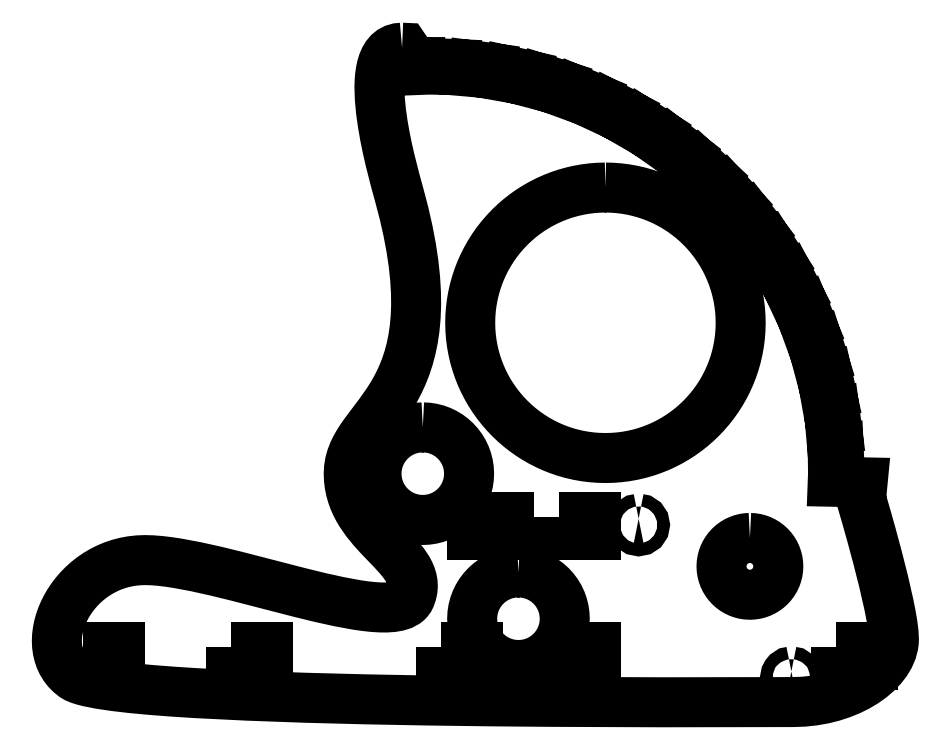
<metadata>
{"format":"dxf","ext":"dxf","renderer":"ezdxf+matplotlib","layout":"modelspace","background":"white","min_lineweight":24,"dpi":150}
</metadata>
<code>
0
SECTION
2
ENTITIES
0
LWPOLYLINE
8
Layer_1
90
255
70
1
10
3.644
20
114
30
0
10
2.999
20
114
30
0
10
2.426
20
113.8
30
0
10
1.922
20
113.5
30
0
10
1.485
20
113.2
30
0
10
1.109
20
112.7
30
0
10
0.7943
20
112.2
30
0
10
0.5359
20
111.6
30
0
10
0.3302
20
110.9
30
0
10
0.1752
20
110.2
30
0
10
0.06666
20
109.4
30
0
10
0.002067
20
108.5
30
0
10
-0.0217
20
107.6
30
0
10
0.03979
20
105.7
30
0
10
0.2263
20
103.7
30
0
10
0.5116
20
101.7
30
0
10
0.8707
20
99.64
30
0
10
1.278
20
97.65
30
0
10
1.709
20
95.76
30
0
10
2.539
20
92.5
30
0
10
3.157
20
90.25
30
0
10
3.96
20
87.19
30
0
10
4.614
20
84.3
30
0
10
5.125
20
81.59
30
0
10
5.504
20
79.04
30
0
10
5.757
20
76.65
30
0
10
5.893
20
74.41
30
0
10
5.92
20
72.32
30
0
10
5.846
20
70.36
30
0
10
5.679
20
68.54
30
0
10
5.428
20
66.83
30
0
10
5.1
20
65.24
30
0
10
4.705
20
63.76
30
0
10
4.249
20
62.37
30
0
10
3.741
20
61.08
30
0
10
3.189
20
59.87
30
0
10
2.602
20
58.73
30
0
10
1.986
20
57.67
30
0
10
1.352
20
56.67
30
0
10
0.05788
20
54.82
30
0
10
-2.405
20
51.55
30
0
10
-2.946
20
50.77
30
0
10
-3.442
20
50
30
0
10
-3.885
20
49.22
30
0
10
-4.264
20
48.43
30
0
10
-4.574
20
47.62
30
0
10
-4.805
20
46.79
30
0
10
-4.95
20
45.91
30
0
10
-5
20
45
30
0
10
-4.964
20
44.08
30
0
10
-4.858
20
43.2
30
0
10
-4.688
20
42.35
30
0
10
-4.459
20
41.54
30
0
10
-4.176
20
40.76
30
0
10
-3.844
20
40
30
0
10
-3.469
20
39.28
30
0
10
-3.055
20
38.58
30
0
10
-2.132
20
37.25
30
0
10
-1.118
20
36.01
30
0
10
-0.05271
20
34.83
30
0
10
1.021
20
33.71
30
0
10
2.064
20
32.63
30
0
10
3.033
20
31.57
30
0
10
3.888
20
30.53
30
0
10
4.587
20
29.49
30
0
10
4.865
20
28.96
30
0
10
5.089
20
28.42
30
0
10
5.253
20
27.88
30
0
10
5.353
20
27.33
30
0
10
5.382
20
26.77
30
0
10
5.337
20
26.2
30
0
10
5.211
20
25.61
30
0
10
5
20
25
30
0
10
4.864
20
24.73
30
0
10
4.691
20
24.49
30
0
10
4.482
20
24.27
30
0
10
4.237
20
24.08
30
0
10
3.647
20
23.76
30
0
10
2.927
20
23.53
30
0
10
2.087
20
23.39
30
0
10
1.133
20
23.32
30
0
10
0.07286
20
23.33
30
0
10
-1.085
20
23.4
30
0
10
-2.333
20
23.54
30
0
10
-3.663
20
23.73
30
0
10
-6.539
20
24.26
30
0
10
-9.651
20
24.94
30
0
10
-12.94
20
25.75
30
0
10
-19.78
20
27.52
30
0
10
-23.21
20
28.4
30
0
10
-26.57
20
29.22
30
0
10
-29.79
20
29.93
30
0
10
-32.81
20
30.5
30
0
10
-34.22
20
30.71
30
0
10
-35.57
20
30.87
30
0
10
-36.83
20
30.97
30
0
10
-38
20
31
30
0
10
-39.11
20
30.96
30
0
10
-40.18
20
30.84
30
0
10
-41.22
20
30.65
30
0
10
-42.22
20
30.39
30
0
10
-43.18
20
30.06
30
0
10
-44.1
20
29.68
30
0
10
-44.98
20
29.23
30
0
10
-45.81
20
28.74
30
0
10
-46.6
20
28.19
30
0
10
-47.35
20
27.61
30
0
10
-48.05
20
26.98
30
0
10
-48.7
20
26.32
30
0
10
-49.3
20
25.62
30
0
10
-49.85
20
24.9
30
0
10
-50.35
20
24.16
30
0
10
-50.79
20
23.39
30
0
10
-51.18
20
22.62
30
0
10
-51.52
20
21.83
30
0
10
-51.79
20
21.04
30
0
10
-52.01
20
20.25
30
0
10
-52.16
20
19.46
30
0
10
-52.26
20
18.67
30
0
10
-52.29
20
17.9
30
0
10
-52.26
20
17.14
30
0
10
-52.16
20
16.4
30
0
10
-51.99
20
15.69
30
0
10
-51.76
20
15
30
0
10
-51.46
20
14.35
30
0
10
-51.08
20
13.73
30
0
10
-50.64
20
13.16
30
0
10
-50.12
20
12.63
30
0
10
-49.52
20
12.14
30
0
10
-49.13
20
11.92
30
0
10
-48.62
20
11.71
30
0
10
-47.97
20
11.5
30
0
10
-47.2
20
11.3
30
0
10
-45.3
20
10.92
30
0
10
-42.95
20
10.57
30
0
10
-40.19
20
10.25
30
0
10
-37.04
20
9.959
30
0
10
-33.55
20
9.689
30
0
10
-29.75
20
9.446
30
0
10
-21.35
20
9.03
30
0
10
-12.1
20
8.697
30
0
10
-2.283
20
8.44
30
0
10
7.835
20
8.25
30
0
10
17.98
20
8.115
30
0
10
27.88
20
8.03
30
0
10
45.88
20
7.964
30
0
10
59.64
20
7.977
30
0
10
67
20
7.998
30
0
10
68.69
20
8.059
30
0
10
70.33
20
8.234
30
0
10
71.91
20
8.512
30
0
10
73.42
20
8.89
30
0
10
74.85
20
9.358
30
0
10
76.2
20
9.906
30
0
10
77.45
20
10.53
30
0
10
78.61
20
11.22
30
0
10
79.65
20
11.97
30
0
10
80.58
20
12.77
30
0
10
81.39
20
13.62
30
0
10
82.07
20
14.49
30
0
10
82.61
20
15.4
30
0
10
83.01
20
16.32
30
0
10
83.25
20
17.26
30
0
10
83.31
20
17.72
30
0
10
83.33
20
18.2
30
0
10
83.27
20
19.27
30
0
10
83.11
20
20.6
30
0
10
82.84
20
22.13
30
0
10
82.51
20
23.83
30
0
10
81.66
20
27.55
30
0
10
80.69
20
31.4
30
0
10
79.71
20
35.01
30
0
10
78.86
20
38.05
30
0
10
78.01
20
40.96
30
0
10
78.27
20
43.6
30
0
10
73.42
20
43.69
30
0
10
73.47
20
45
30
0
10
73.45
20
46.35
30
0
10
74.5
20
46.4
30
0
10
74.37
20
49.4
30
0
10
73.32
20
49.35
30
0
10
73.09
20
52.05
30
0
10
74.13
20
52.19
30
0
10
73.74
20
55.17
30
0
10
72.7
20
55.03
30
0
10
72.22
20
57.7
30
0
10
73.25
20
57.93
30
0
10
72.6
20
60.86
30
0
10
71.57
20
60.63
30
0
10
70.87
20
63.25
30
0
10
71.87
20
63.57
30
0
10
70.97
20
66.43
30
0
10
69.97
20
66.11
30
0
10
69.04
20
68.66
30
0
10
70.01
20
69.06
30
0
10
68.86
20
71.83
30
0
10
67.89
20
71.43
30
0
10
66.75
20
73.89
30
0
10
67.68
20
74.37
30
0
10
66.29
20
77.04
30
0
10
65.36
20
76.55
30
0
10
64.01
20
78.9
30
0
10
64.89
20
79.46
30
0
10
63.28
20
82
30
0
10
62.4
20
81.43
30
0
10
60.84
20
83.65
30
0
10
61.67
20
84.29
30
0
10
59.85
20
86.67
30
0
10
59.01
20
86.03
30
0
10
57.27
20
88.11
30
0
10
58.04
20
88.82
30
0
10
56.02
20
91.03
30
0
10
55.24
20
90.32
30
0
10
53.32
20
92.24
30
0
10
54.03
20
93.01
30
0
10
51.82
20
95.04
30
0
10
51.11
20
94.27
30
0
10
49.03
20
96.01
30
0
10
49.67
20
96.84
30
0
10
47.29
20
98.67
30
0
10
46.65
20
97.84
30
0
10
44.43
20
99.39
30
0
10
45
20
100.3
30
0
10
42.47
20
101.9
30
0
10
41.9
20
101
30
0
10
39.55
20
102.4
30
0
10
40.04
20
103.3
30
0
10
37.38
20
104.7
30
0
10
36.89
20
103.7
30
0
10
34.43
20
104.9
30
0
10
34.83
20
105.9
30
0
10
32.06
20
107
30
0
10
31.66
20
106
30
0
10
29.11
20
107
30
0
10
29.43
20
108
30
0
10
26.57
20
108.9
30
0
10
26.25
20
107.9
30
0
10
23.63
20
108.6
30
0
10
23.86
20
109.6
30
0
10
20.93
20
110.2
30
0
10
20.7
20
109.2
30
0
10
18.03
20
109.7
30
0
10
18.17
20
110.7
30
0
10
15.19
20
111.1
30
0
10
15.06
20
110.1
30
0
10
12.35
20
110.3
30
0
10
12.4
20
111.4
30
0
10
9.402
20
111.5
30
0
10
9.356
20
110.5
30
0
10
8
20
110.5
30
0
10
6.687
20
110.4
30
0
10
6.657
20
111.7
30
0
10
5.57
20
111.7
30
0
10
4
20
114
30
0
10
3.644
20
114
30
0
0
LWPOLYLINE
8
Layer_1
90
129
70
1
10
36.59
20
91.36
30
0
10
37.68
20
91.33
30
0
10
38.76
20
91.25
30
0
10
39.83
20
91.12
30
0
10
40.89
20
90.93
30
0
10
41.93
20
90.7
30
0
10
42.97
20
90.41
30
0
10
43.98
20
90.08
30
0
10
44.98
20
89.69
30
0
10
45.96
20
89.26
30
0
10
46.91
20
88.78
30
0
10
47.84
20
88.25
30
0
10
48.75
20
87.68
30
0
10
49.63
20
87.06
30
0
10
50.48
20
86.4
30
0
10
51.3
20
85.69
30
0
10
52.09
20
84.94
30
0
10
52.84
20
84.15
30
0
10
53.54
20
83.33
30
0
10
54.2
20
82.48
30
0
10
54.82
20
81.6
30
0
10
55.4
20
80.7
30
0
10
55.92
20
79.77
30
0
10
56.4
20
78.81
30
0
10
56.84
20
77.83
30
0
10
57.22
20
76.84
30
0
10
57.56
20
75.82
30
0
10
57.84
20
74.79
30
0
10
58.08
20
73.74
30
0
10
58.26
20
72.68
30
0
10
58.4
20
71.61
30
0
10
58.48
20
70.53
30
0
10
58.5
20
69.45
30
0
10
58.48
20
68.32
30
0
10
58.39
20
67.21
30
0
10
58.25
20
66.11
30
0
10
58.06
20
65.03
30
0
10
57.81
20
63.97
30
0
10
57.52
20
62.93
30
0
10
57.17
20
61.92
30
0
10
56.78
20
60.92
30
0
10
56.34
20
59.95
30
0
10
55.86
20
59
30
0
10
55.33
20
58.09
30
0
10
54.76
20
57.2
30
0
10
54.15
20
56.34
30
0
10
53.5
20
55.51
30
0
10
52.81
20
54.72
30
0
10
52.09
20
53.96
30
0
10
51.33
20
53.23
30
0
10
50.53
20
52.54
30
0
10
49.7
20
51.89
30
0
10
48.84
20
51.28
30
0
10
47.95
20
50.71
30
0
10
47.04
20
50.18
30
0
10
46.09
20
49.7
30
0
10
45.12
20
49.26
30
0
10
44.13
20
48.87
30
0
10
43.11
20
48.52
30
0
10
42.07
20
48.23
30
0
10
41.01
20
47.98
30
0
10
39.93
20
47.79
30
0
10
38.83
20
47.65
30
0
10
37.72
20
47.57
30
0
10
36.59
20
47.54
30
0
10
35.47
20
47.57
30
0
10
34.35
20
47.65
30
0
10
33.26
20
47.79
30
0
10
32.18
20
47.98
30
0
10
31.12
20
48.23
30
0
10
30.08
20
48.52
30
0
10
29.06
20
48.87
30
0
10
28.07
20
49.26
30
0
10
27.09
20
49.7
30
0
10
26.15
20
50.18
30
0
10
25.23
20
50.71
30
0
10
24.34
20
51.28
30
0
10
23.48
20
51.89
30
0
10
22.66
20
52.54
30
0
10
21.86
20
53.23
30
0
10
21.1
20
53.96
30
0
10
20.38
20
54.72
30
0
10
19.69
20
55.51
30
0
10
19.04
20
56.34
30
0
10
18.43
20
57.2
30
0
10
17.86
20
58.09
30
0
10
17.33
20
59
30
0
10
16.84
20
59.95
30
0
10
16.41
20
60.92
30
0
10
16.01
20
61.92
30
0
10
15.67
20
62.93
30
0
10
15.37
20
63.97
30
0
10
15.13
20
65.03
30
0
10
14.94
20
66.11
30
0
10
14.8
20
67.21
30
0
10
14.71
20
68.32
30
0
10
14.68
20
69.45
30
0
10
14.71
20
70.53
30
0
10
14.79
20
71.61
30
0
10
14.92
20
72.68
30
0
10
15.11
20
73.74
30
0
10
15.34
20
74.79
30
0
10
15.63
20
75.82
30
0
10
15.97
20
76.84
30
0
10
16.35
20
77.83
30
0
10
16.78
20
78.81
30
0
10
17.26
20
79.77
30
0
10
17.79
20
80.7
30
0
10
18.36
20
81.6
30
0
10
18.98
20
82.48
30
0
10
19.65
20
83.33
30
0
10
20.35
20
84.15
30
0
10
21.1
20
84.94
30
0
10
21.89
20
85.69
30
0
10
22.71
20
86.4
30
0
10
23.56
20
87.06
30
0
10
24.44
20
87.68
30
0
10
25.34
20
88.25
30
0
10
26.28
20
88.78
30
0
10
27.23
20
89.26
30
0
10
28.21
20
89.69
30
0
10
29.21
20
90.08
30
0
10
30.22
20
90.41
30
0
10
31.25
20
90.7
30
0
10
32.3
20
90.93
30
0
10
33.36
20
91.12
30
0
10
34.43
20
91.25
30
0
10
35.51
20
91.33
30
0
10
36.59
20
91.36
30
0
0
LWPOLYLINE
8
Layer_1
90
66
70
1
10
7
20
52.5
30
0
10
7.767
20
52.46
30
0
10
8.511
20
52.35
30
0
10
9.23
20
52.16
30
0
10
9.919
20
51.91
30
0
10
10.57
20
51.59
30
0
10
11.19
20
51.22
30
0
10
11.77
20
50.79
30
0
10
12.3
20
50.3
30
0
10
12.79
20
49.77
30
0
10
13.22
20
49.19
30
0
10
13.59
20
48.58
30
0
10
13.91
20
47.92
30
0
10
14.16
20
47.23
30
0
10
14.35
20
46.51
30
0
10
14.46
20
45.77
30
0
10
14.5
20
45
30
0
10
14.46
20
44.26
30
0
10
14.35
20
43.53
30
0
10
14.18
20
42.82
30
0
10
13.93
20
42.13
30
0
10
13.62
20
41.47
30
0
10
13.24
20
40.84
30
0
10
12.8
20
40.25
30
0
10
12.3
20
39.7
30
0
10
11.75
20
39.2
30
0
10
11.16
20
38.76
30
0
10
10.53
20
38.38
30
0
10
9.87
20
38.07
30
0
10
9.181
20
37.82
30
0
10
8.47
20
37.65
30
0
10
7.741
20
37.54
30
0
10
7
20
37.5
30
0
10
6.259
20
37.54
30
0
10
5.53
20
37.65
30
0
10
4.819
20
37.82
30
0
10
4.13
20
38.07
30
0
10
3.468
20
38.38
30
0
10
2.839
20
38.76
30
0
10
2.247
20
39.2
30
0
10
1.697
20
39.7
30
0
10
1.199
20
40.25
30
0
10
0.7602
20
40.84
30
0
10
0.3836
20
41.47
30
0
10
0.07102
20
42.13
30
0
10
-0.1757
20
42.82
30
0
10
-0.3544
20
43.53
30
0
10
-0.4631
20
44.26
30
0
10
-0.4998
20
45
30
0
10
-0.461
20
45.77
30
0
10
-0.3474
20
46.51
30
0
10
-0.1626
20
47.23
30
0
10
0.08965
20
47.92
30
0
10
0.4055
20
48.58
30
0
10
0.7811
20
49.19
30
0
10
1.213
20
49.77
30
0
10
1.697
20
50.3
30
0
10
2.23
20
50.79
30
0
10
2.807
20
51.22
30
0
10
3.425
20
51.59
30
0
10
4.081
20
51.91
30
0
10
4.77
20
52.16
30
0
10
5.489
20
52.35
30
0
10
6.233
20
52.46
30
0
10
7
20
52.5
30
0
10
7
20
52.5
30
0
0
LWPOLYLINE
8
Layer_1
90
6
70
1
10
15
20
38
30
0
10
21
20
38
30
0
10
21
20
35
30
0
10
15
20
35
30
0
10
15
20
38
30
0
10
15
20
38
30
0
0
LWPOLYLINE
8
Layer_1
90
6
70
1
10
29
20
38
30
0
10
35
20
38
30
0
10
35
20
35
30
0
10
29
20
35
30
0
10
29
20
38
30
0
10
29
20
38
30
0
0
LWPOLYLINE
8
Layer_1
90
18
70
1
10
41.97
20
37.7
30
0
10
42.35
20
37.63
30
0
10
42.68
20
37.41
30
0
10
42.89
20
37.08
30
0
10
42.97
20
36.7
30
0
10
42.89
20
36.32
30
0
10
42.68
20
35.99
30
0
10
42.35
20
35.78
30
0
10
41.97
20
35.7
30
0
10
41.59
20
35.78
30
0
10
41.26
20
35.99
30
0
10
41.05
20
36.32
30
0
10
40.97
20
36.7
30
0
10
41.05
20
37.08
30
0
10
41.26
20
37.41
30
0
10
41.59
20
37.63
30
0
10
41.97
20
37.7
30
0
10
41.97
20
37.7
30
0
0
LWPOLYLINE
8
Layer_1
90
66
70
1
10
60
20
34.58
30
0
10
60.46
20
34.56
30
0
10
60.9
20
34.5
30
0
10
61.34
20
34.39
30
0
10
61.76
20
34.23
30
0
10
62.17
20
34.04
30
0
10
62.55
20
33.81
30
0
10
62.92
20
33.54
30
0
10
63.25
20
33.24
30
0
10
63.56
20
32.9
30
0
10
63.83
20
32.54
30
0
10
64.06
20
32.15
30
0
10
64.25
20
31.74
30
0
10
64.4
20
31.32
30
0
10
64.51
20
30.88
30
0
10
64.58
20
30.44
30
0
10
64.6
20
29.99
30
0
10
64.58
20
29.53
30
0
10
64.51
20
29.08
30
0
10
64.4
20
28.65
30
0
10
64.25
20
28.22
30
0
10
64.06
20
27.82
30
0
10
63.83
20
27.43
30
0
10
63.56
20
27.07
30
0
10
63.25
20
26.73
30
0
10
62.92
20
26.43
30
0
10
62.55
20
26.16
30
0
10
62.17
20
25.93
30
0
10
61.76
20
25.73
30
0
10
61.34
20
25.58
30
0
10
60.9
20
25.47
30
0
10
60.46
20
25.41
30
0
10
60
20
25.38
30
0
10
59.55
20
25.41
30
0
10
59.1
20
25.47
30
0
10
58.66
20
25.58
30
0
10
58.24
20
25.73
30
0
10
57.83
20
25.93
30
0
10
57.45
20
26.16
30
0
10
57.09
20
26.43
30
0
10
56.75
20
26.73
30
0
10
56.44
20
27.07
30
0
10
56.17
20
27.43
30
0
10
55.94
20
27.82
30
0
10
55.75
20
28.22
30
0
10
55.6
20
28.65
30
0
10
55.49
20
29.08
30
0
10
55.42
20
29.53
30
0
10
55.4
20
29.99
30
0
10
55.42
20
30.44
30
0
10
55.49
20
30.88
30
0
10
55.6
20
31.32
30
0
10
55.75
20
31.74
30
0
10
55.94
20
32.15
30
0
10
56.17
20
32.54
30
0
10
56.44
20
32.9
30
0
10
56.75
20
33.24
30
0
10
57.09
20
33.54
30
0
10
57.45
20
33.81
30
0
10
57.83
20
34.04
30
0
10
58.24
20
34.23
30
0
10
58.66
20
34.39
30
0
10
59.1
20
34.49
30
0
10
59.55
20
34.56
30
0
10
60
20
34.58
30
0
10
60
20
34.58
30
0
0
LWPOLYLINE
8
Layer_1
90
66
70
1
10
22.5
20
29
30
0
10
23.24
20
28.96
30
0
10
23.97
20
28.86
30
0
10
24.68
20
28.68
30
0
10
25.37
20
28.43
30
0
10
26.03
20
28.12
30
0
10
26.66
20
27.74
30
0
10
27.25
20
27.3
30
0
10
27.8
20
26.8
30
0
10
28.3
20
26.25
30
0
10
28.74
20
25.66
30
0
10
29.12
20
25.03
30
0
10
29.43
20
24.37
30
0
10
29.68
20
23.68
30
0
10
29.85
20
22.97
30
0
10
29.96
20
22.24
30
0
10
30
20
21.5
30
0
10
29.96
20
20.76
30
0
10
29.85
20
20.03
30
0
10
29.68
20
19.32
30
0
10
29.43
20
18.63
30
0
10
29.12
20
17.97
30
0
10
28.74
20
17.34
30
0
10
28.3
20
16.75
30
0
10
27.8
20
16.2
30
0
10
27.25
20
15.7
30
0
10
26.66
20
15.26
30
0
10
26.03
20
14.88
30
0
10
25.37
20
14.57
30
0
10
24.68
20
14.32
30
0
10
23.97
20
14.14
30
0
10
23.24
20
14.04
30
0
10
22.5
20
14
30
0
10
21.76
20
14.04
30
0
10
21.03
20
14.14
30
0
10
20.32
20
14.32
30
0
10
19.63
20
14.57
30
0
10
18.97
20
14.88
30
0
10
18.34
20
15.26
30
0
10
17.75
20
15.7
30
0
10
17.2
20
16.2
30
0
10
16.7
20
16.75
30
0
10
16.26
20
17.34
30
0
10
15.88
20
17.97
30
0
10
15.57
20
18.63
30
0
10
15.32
20
19.32
30
0
10
15.15
20
20.03
30
0
10
15.04
20
20.76
30
0
10
15
20
21.5
30
0
10
15.04
20
22.27
30
0
10
15.15
20
23.01
30
0
10
15.34
20
23.73
30
0
10
15.59
20
24.42
30
0
10
15.91
20
25.07
30
0
10
16.28
20
25.69
30
0
10
16.71
20
26.27
30
0
10
17.2
20
26.8
30
0
10
17.73
20
27.29
30
0
10
18.31
20
27.72
30
0
10
18.93
20
28.1
30
0
10
19.58
20
28.41
30
0
10
20.27
20
28.66
30
0
10
20.99
20
28.85
30
0
10
21.73
20
28.96
30
0
10
22.5
20
29
30
0
10
22.5
20
29
30
0
0
LWPOLYLINE
8
Layer_1
90
6
70
1
10
-48
20
17
30
0
10
-42
20
17
30
0
10
-42
20
14
30
0
10
-48
20
14
30
0
10
-48
20
17
30
0
10
-48
20
17
30
0
0
LWPOLYLINE
8
Layer_1
90
6
70
1
10
-24
20
17
30
0
10
-18
20
17
30
0
10
-18
20
14
30
0
10
-24
20
14
30
0
10
-24
20
17
30
0
10
-24
20
17
30
0
0
LWPOLYLINE
8
Layer_1
90
6
70
1
10
10
20
17
30
0
10
16
20
17
30
0
10
16
20
14
30
0
10
10
20
14
30
0
10
10
20
17
30
0
10
10
20
17
30
0
0
LWPOLYLINE
8
Layer_1
90
6
70
1
10
29
20
17
30
0
10
35
20
17
30
0
10
35
20
14
30
0
10
29
20
14
30
0
10
29
20
17
30
0
10
29
20
17
30
0
0
LWPOLYLINE
8
Layer_1
90
6
70
1
10
74
20
17
30
0
10
80
20
17
30
0
10
80
20
14
30
0
10
74
20
14
30
0
10
74
20
17
30
0
10
74
20
17
30
0
0
LWPOLYLINE
8
Layer_1
90
22
70
1
10
66.72
20
12.95
30
0
10
67.1
20
12.88
30
0
10
67.43
20
12.66
30
0
10
67.55
20
12.5
30
0
10
67.65
20
12.33
30
0
10
67.72
20
11.95
30
0
10
67.65
20
11.58
30
0
10
67.55
20
11.4
30
0
10
67.43
20
11.25
30
0
10
67.1
20
11.03
30
0
10
66.72
20
10.95
30
0
10
66.34
20
11.03
30
0
10
66.01
20
11.25
30
0
10
65.88
20
11.4
30
0
10
65.79
20
11.58
30
0
10
65.72
20
11.95
30
0
10
65.79
20
12.33
30
0
10
65.88
20
12.5
30
0
10
66.01
20
12.66
30
0
10
66.34
20
12.88
30
0
10
66.72
20
12.95
30
0
10
66.72
20
12.95
30
0
0
ENDSEC
0
EOF

</code>
